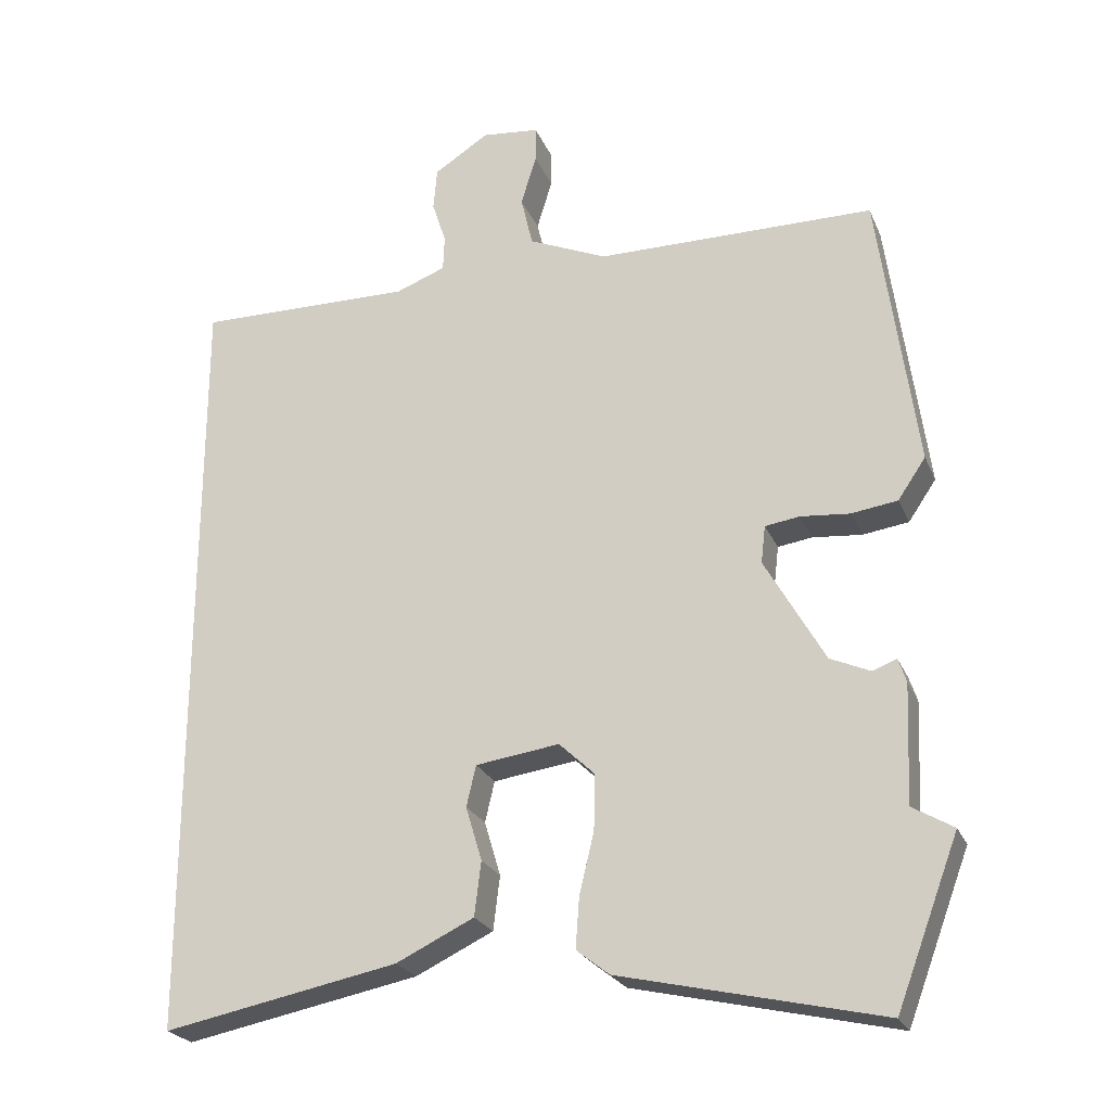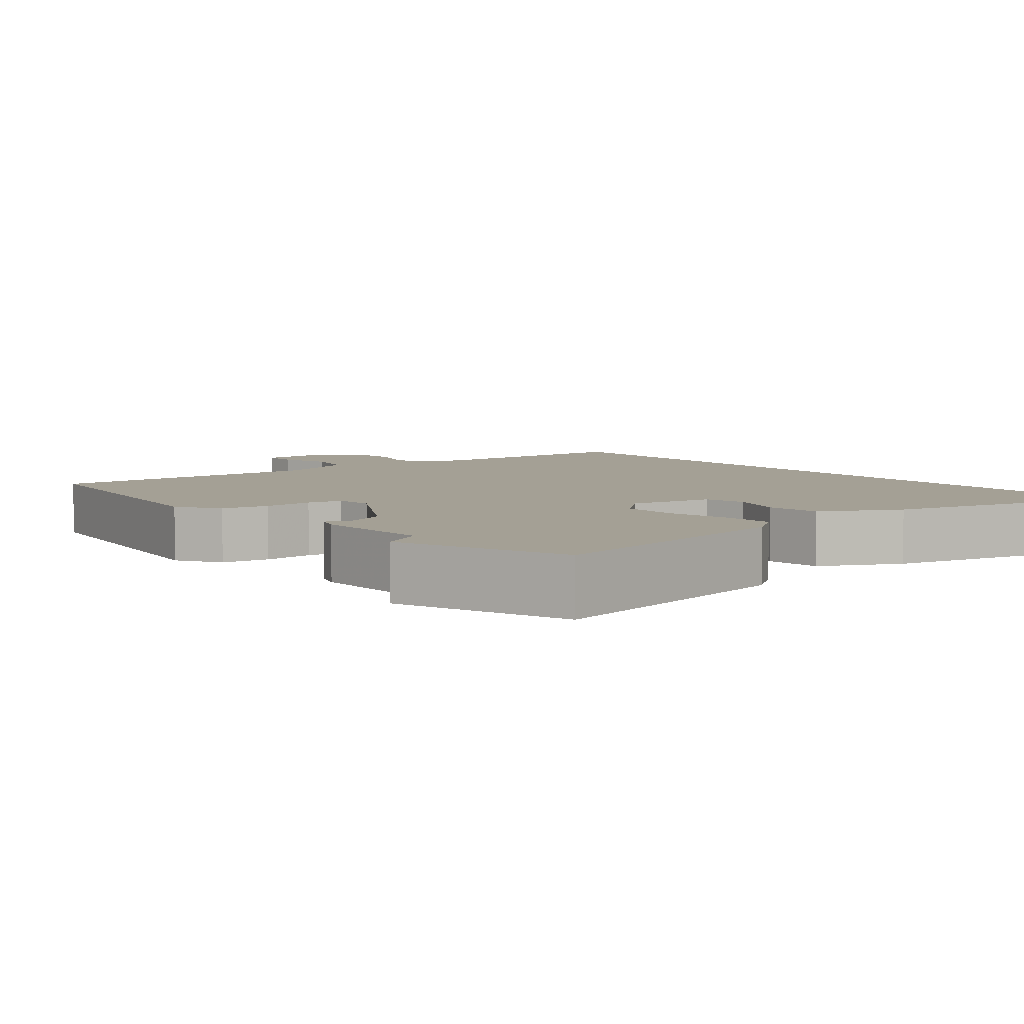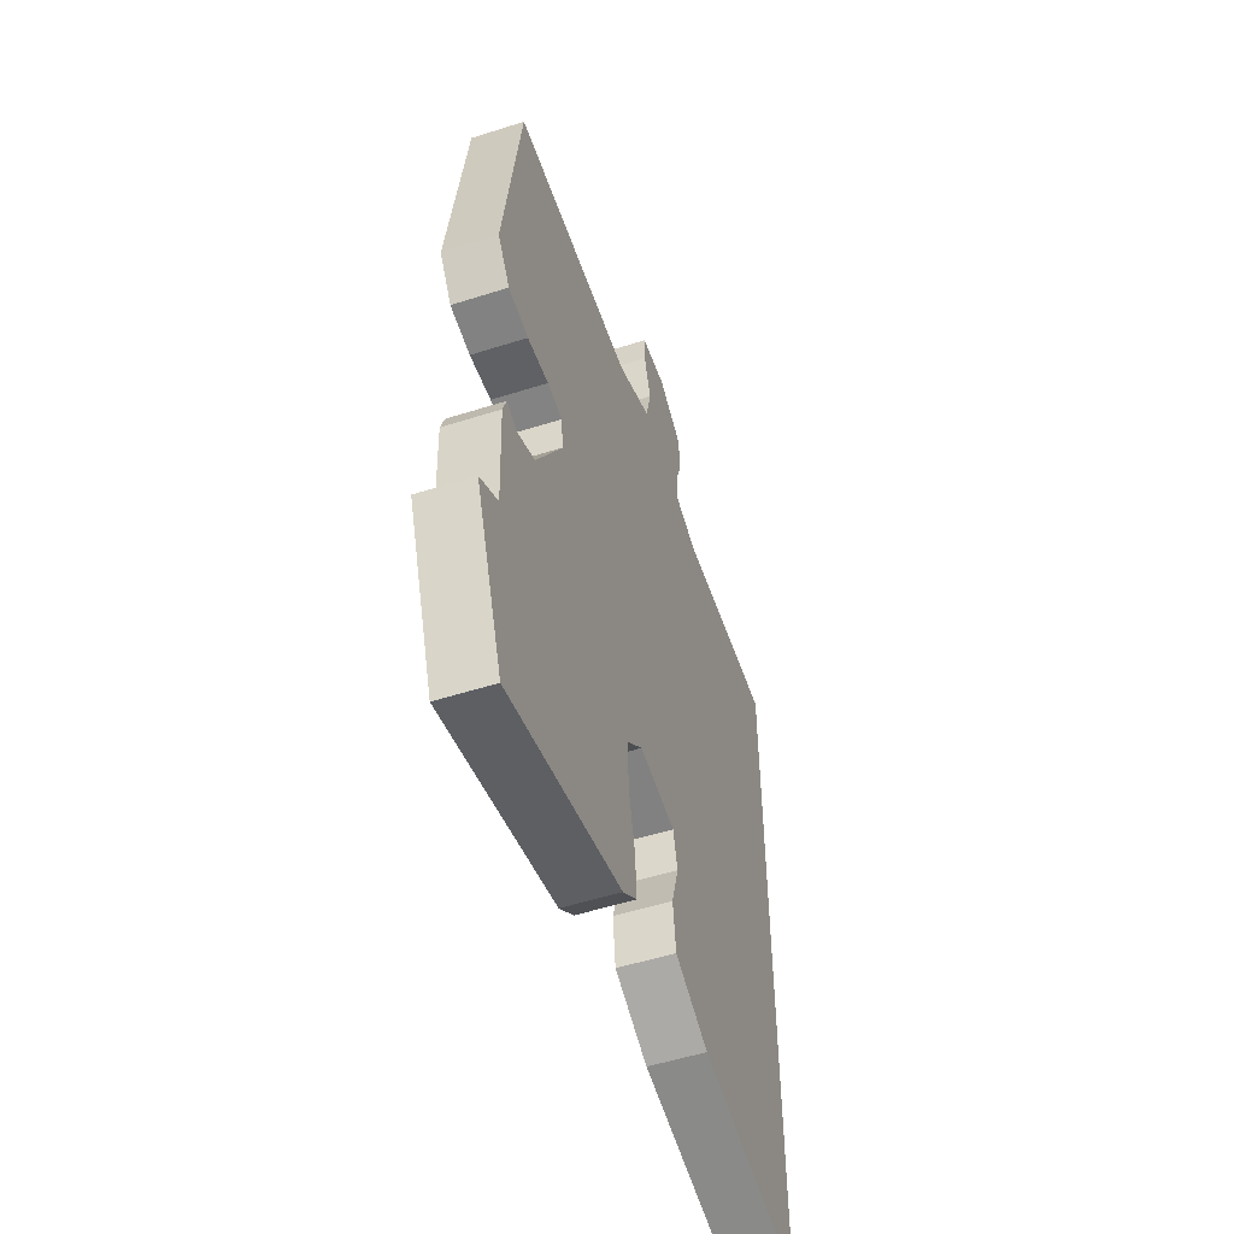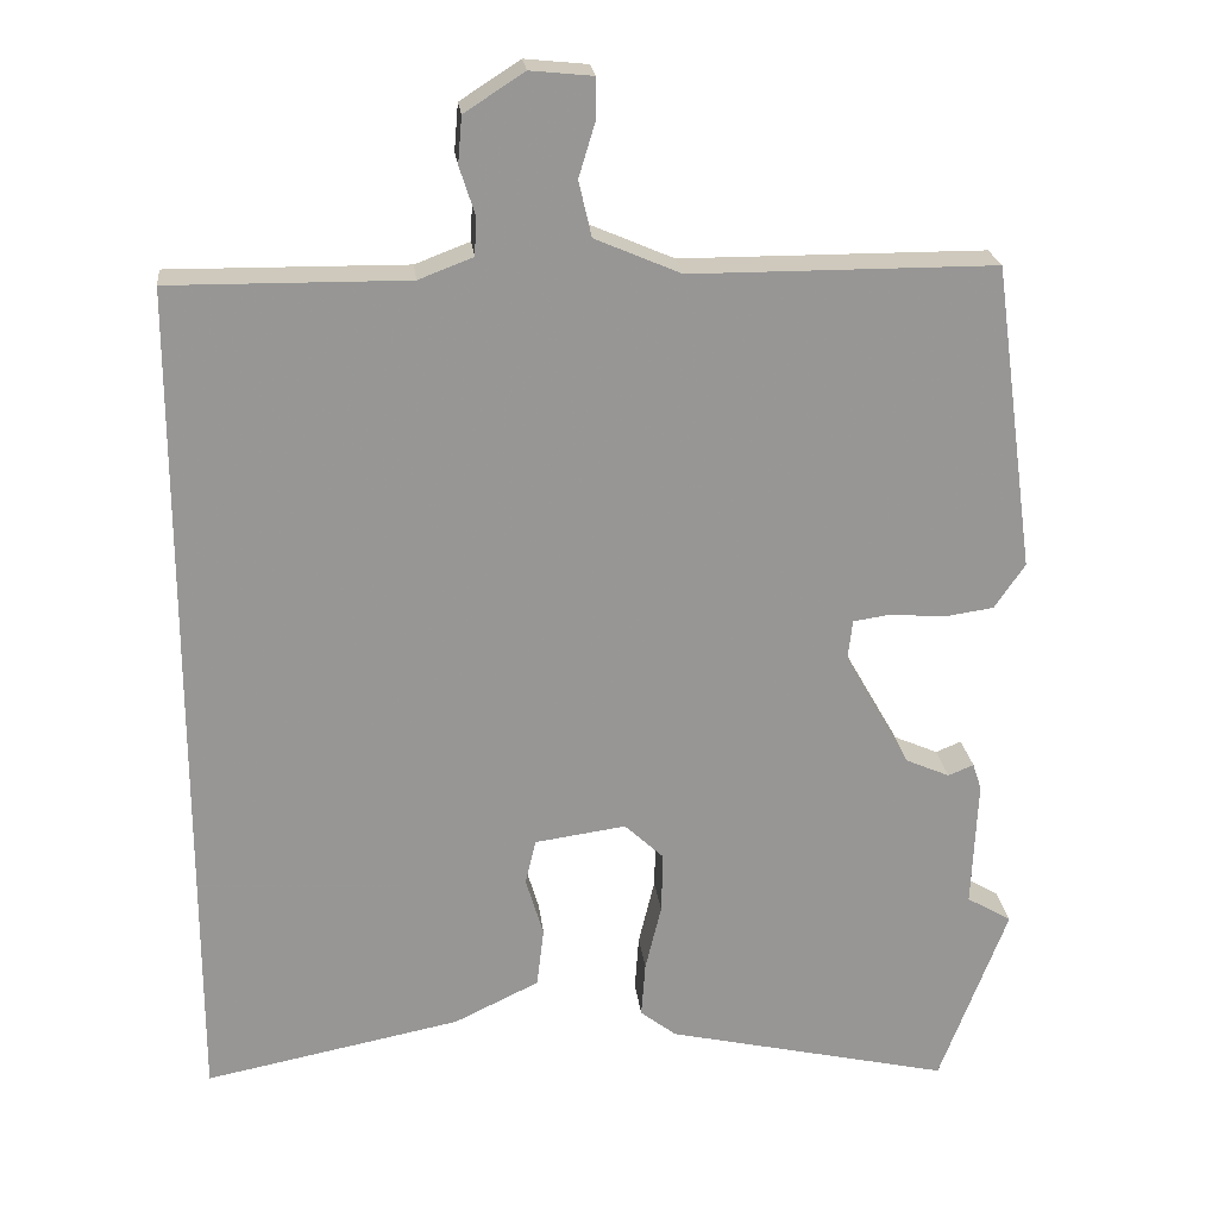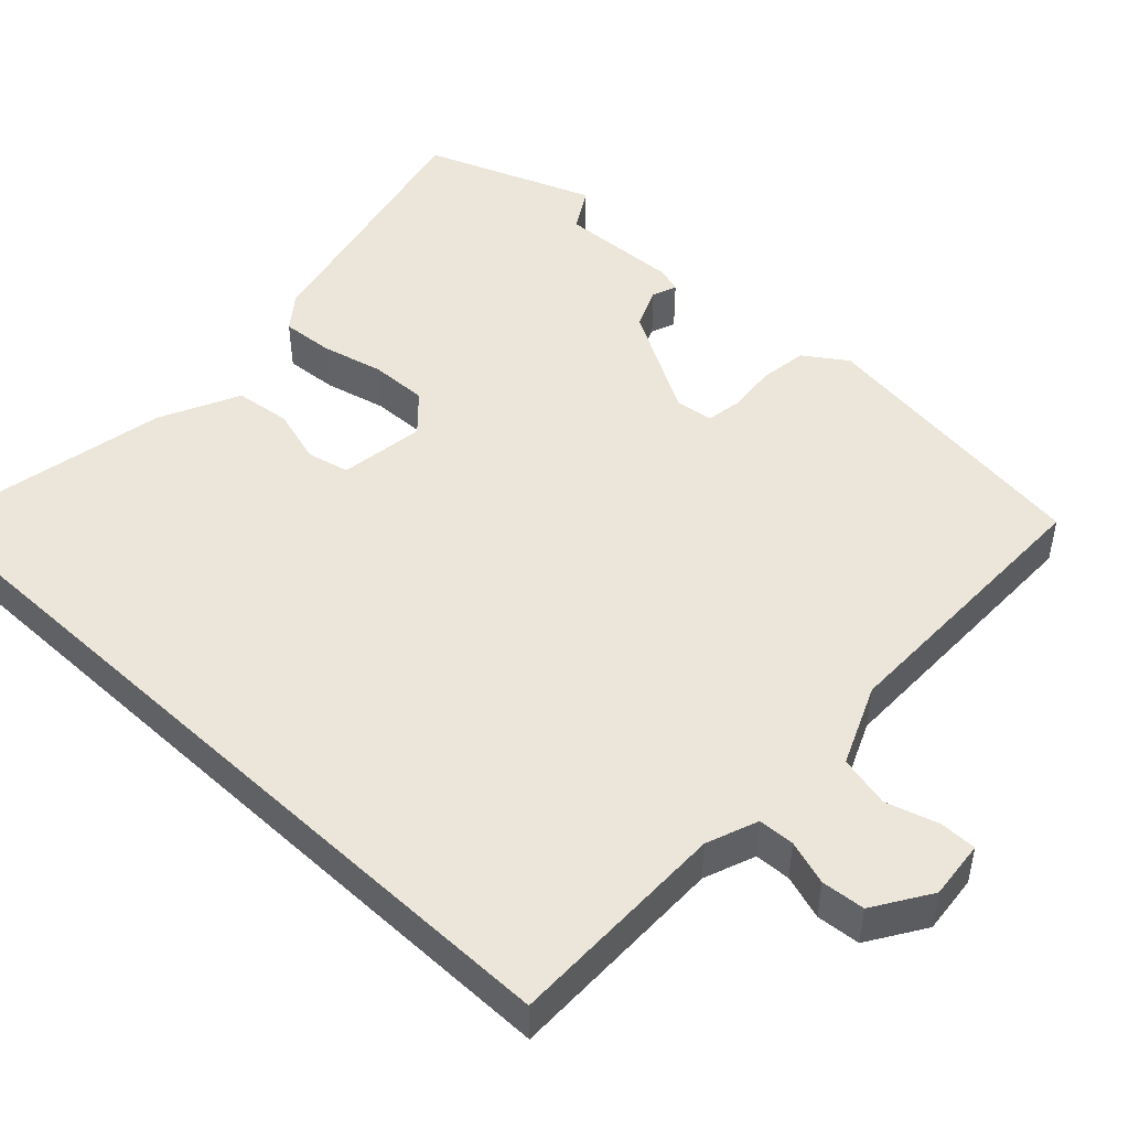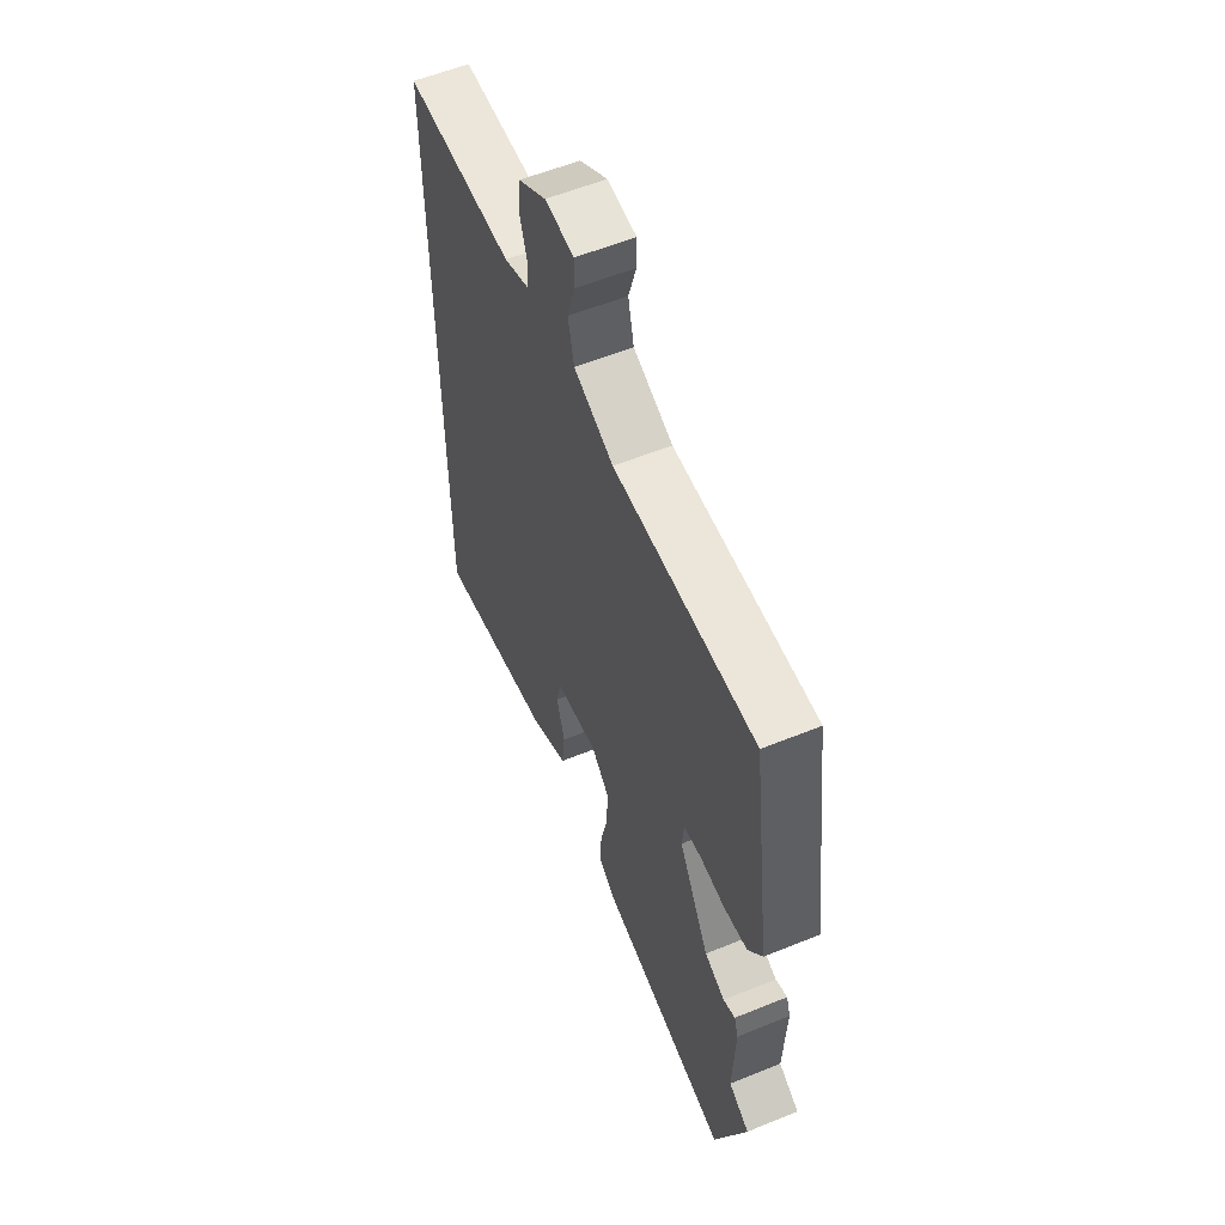
<metadata>
{"format":"obj","ext":"obj","renderer":"f3d","projection":"perspective","resolution":1024,"background":"white","views":[{"elev":-23.9,"azim":18.9,"up":"+Z"},{"elev":5.8,"azim":142.1,"up":"+Y"},{"elev":-53.3,"azim":108.8,"up":"+Z"},{"elev":22.4,"azim":-6.4,"up":"+Z"},{"elev":48.1,"azim":-46.8,"up":"+Y"},{"elev":57.3,"azim":67.1,"up":"+Z"}]}
</metadata>
<code>
v -0.5 0.07 -0.545
v -0.5 0.07 0.511
v -0.204 0.07 0.508
v -0.136 0.07 0.534
v -0.134 0.07 0.582
v -0.153 0.07 0.641
v -0.148 0.07 0.699
v -0.073 0.07 0.747
v 0.005 0.07 0.739
v 0.005 0.07 0.69
v -0.016 0.07 0.621
v 0 0.07 0.552
v 0.107 0.07 0.506
v 0.487 0.07 0.505
v 0.539 0.07 0.123
v 0.501 0.07 0.067
v 0.438 0.07 0.058
v 0.371 0.07 0.064
v 0.324 0.07 0.057
v 0.318 0.07 0.006
v 0.4 0.07 -0.138
v 0.455 0.07 -0.162
v 0.487 0.07 -0.149
v 0.498 0.07 -0.182
v 0.491 0.07 -0.343
v 0.547 0.07 -0.376
v 0.462 0.07 -0.601
v 0.107 0.07 -0.52
v 0.062 0.07 -0.485
v 0.067 0.07 -0.416
v 0.087 0.07 -0.333
v 0.089 0.07 -0.257
v 0.04 0.07 -0.211
v -0.074 0.07 -0.227
v -0.087 0.07 -0.283
v -0.065 0.07 -0.357
v -0.074 0.07 -0.431
v -0.18 0.07 -0.482
v -0.5 0 -0.545
v -0.5 0 0.511
v -0.204 0 0.508
v -0.136 0 0.534
v -0.134 0 0.582
v -0.153 0 0.641
v -0.148 0 0.699
v -0.073 0 0.747
v 0.005 0 0.739
v 0.005 0 0.69
v -0.016 0 0.621
v 0 0 0.552
v 0.107 0 0.506
v 0.487 0 0.505
v 0.539 0 0.123
v 0.501 0 0.067
v 0.438 0 0.058
v 0.371 0 0.064
v 0.324 0 0.057
v 0.318 0 0.006
v 0.4 0 -0.138
v 0.455 0 -0.162
v 0.487 0 -0.149
v 0.498 0 -0.182
v 0.491 0 -0.343
v 0.547 0 -0.376
v 0.462 0 -0.601
v 0.107 0 -0.52
v 0.062 0 -0.485
v 0.067 0 -0.416
v 0.087 0 -0.333
v 0.089 0 -0.257
v 0.04 0 -0.211
v -0.074 0 -0.227
v -0.087 0 -0.283
v -0.065 0 -0.357
v -0.074 0 -0.431
v -0.18 0 -0.482
f 38 1 2
f 37 38 2
f 36 37 2
f 35 36 2
f 34 35 2 3
f 33 34 3 4
f 32 33 4 5
f 29 30 31
f 28 29 31
f 27 28 31
f 26 27 31
f 25 26 31
f 24 25 31
f 23 24 31
f 22 23 31
f 21 22 31 32
f 20 21 32 5
f 16 17 18
f 15 16 18
f 14 15 18
f 13 14 18
f 12 13 18 19
f 9 10 11
f 8 9 11
f 7 8 11
f 6 7 11
f 5 6 11
f 5 11 12
f 5 12 19 20
f 40 39 76
f 40 76 75
f 40 75 74
f 40 74 73
f 41 40 73 72
f 42 41 72 71
f 43 42 71 70
f 69 68 67
f 69 67 66
f 69 66 65
f 69 65 64
f 69 64 63
f 69 63 62
f 69 62 61
f 69 61 60
f 70 69 60 59
f 43 70 59 58
f 56 55 54
f 56 54 53
f 56 53 52
f 56 52 51
f 57 56 51 50
f 49 48 47
f 49 47 46
f 49 46 45
f 49 45 44
f 49 44 43
f 50 49 43
f 58 57 50 43
f 1 39 40 2
f 2 40 41 3
f 3 41 42 4
f 4 42 43 5
f 5 43 44 6
f 6 44 45 7
f 7 45 46 8
f 8 46 47 9
f 9 47 48 10
f 10 48 49 11
f 11 49 50 12
f 12 50 51 13
f 13 51 52 14
f 14 52 53 15
f 15 53 54 16
f 16 54 55 17
f 17 55 56 18
f 18 56 57 19
f 19 57 58 20
f 20 58 59 21
f 21 59 60 22
f 22 60 61 23
f 23 61 62 24
f 24 62 63 25
f 25 63 64 26
f 26 64 65 27
f 27 65 66 28
f 28 66 67 29
f 29 67 68 30
f 30 68 69 31
f 31 69 70 32
f 32 70 71 33
f 33 71 72 34
f 34 72 73 35
f 35 73 74 36
f 36 74 75 37
f 37 75 76 38
f 38 76 39 1

</code>
